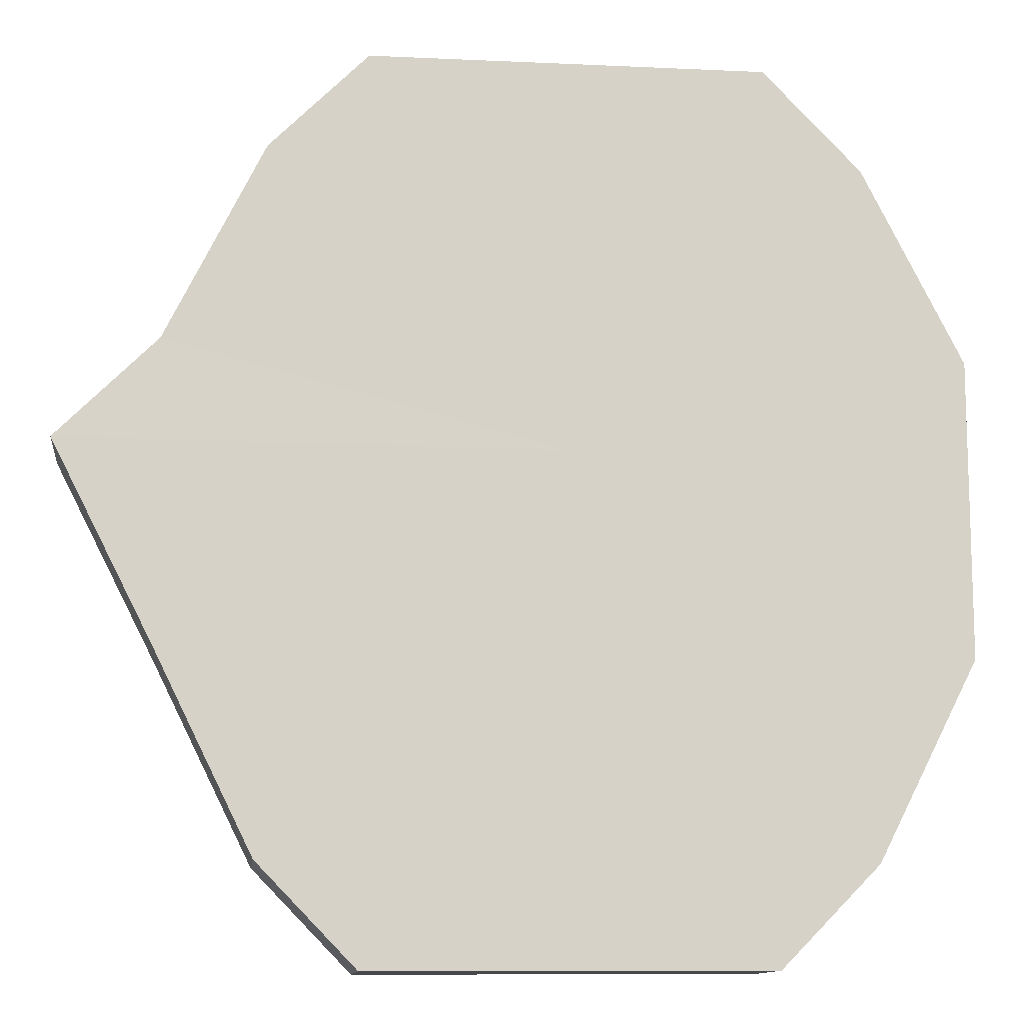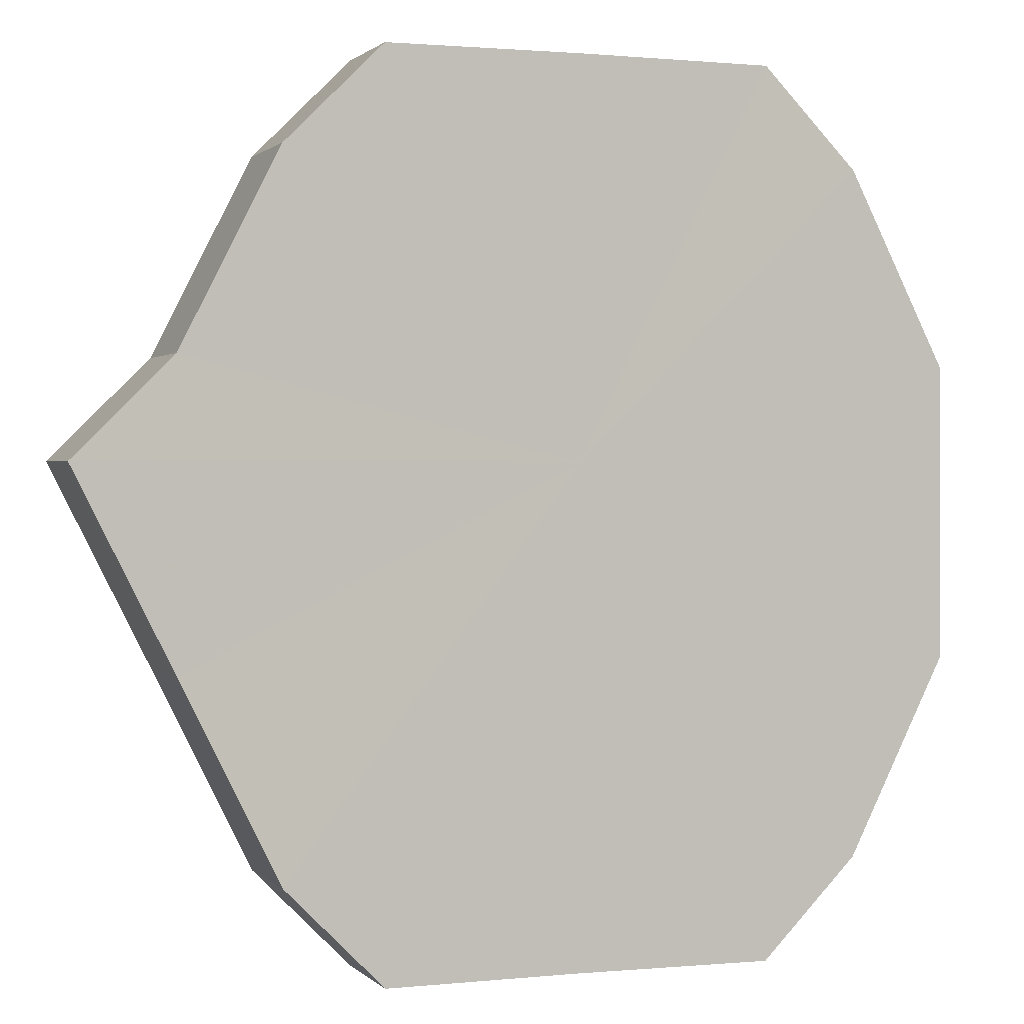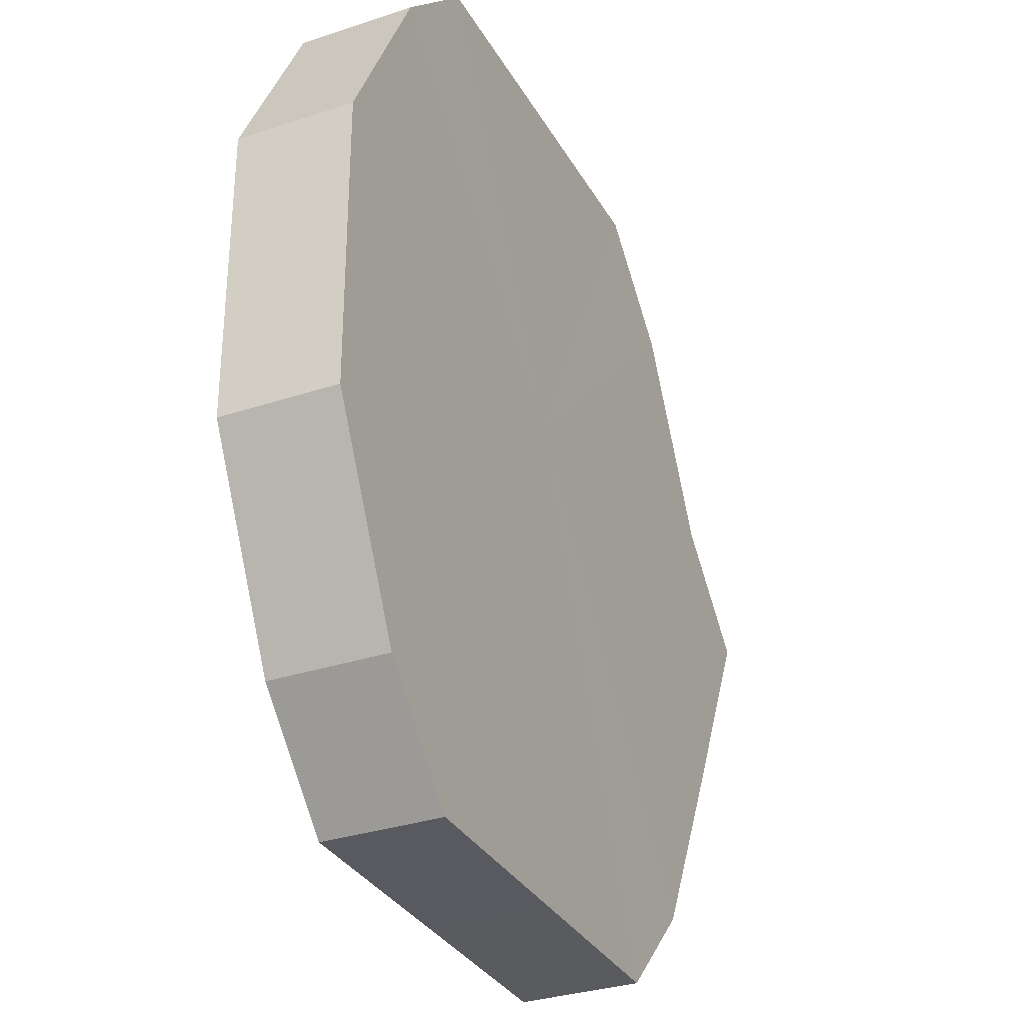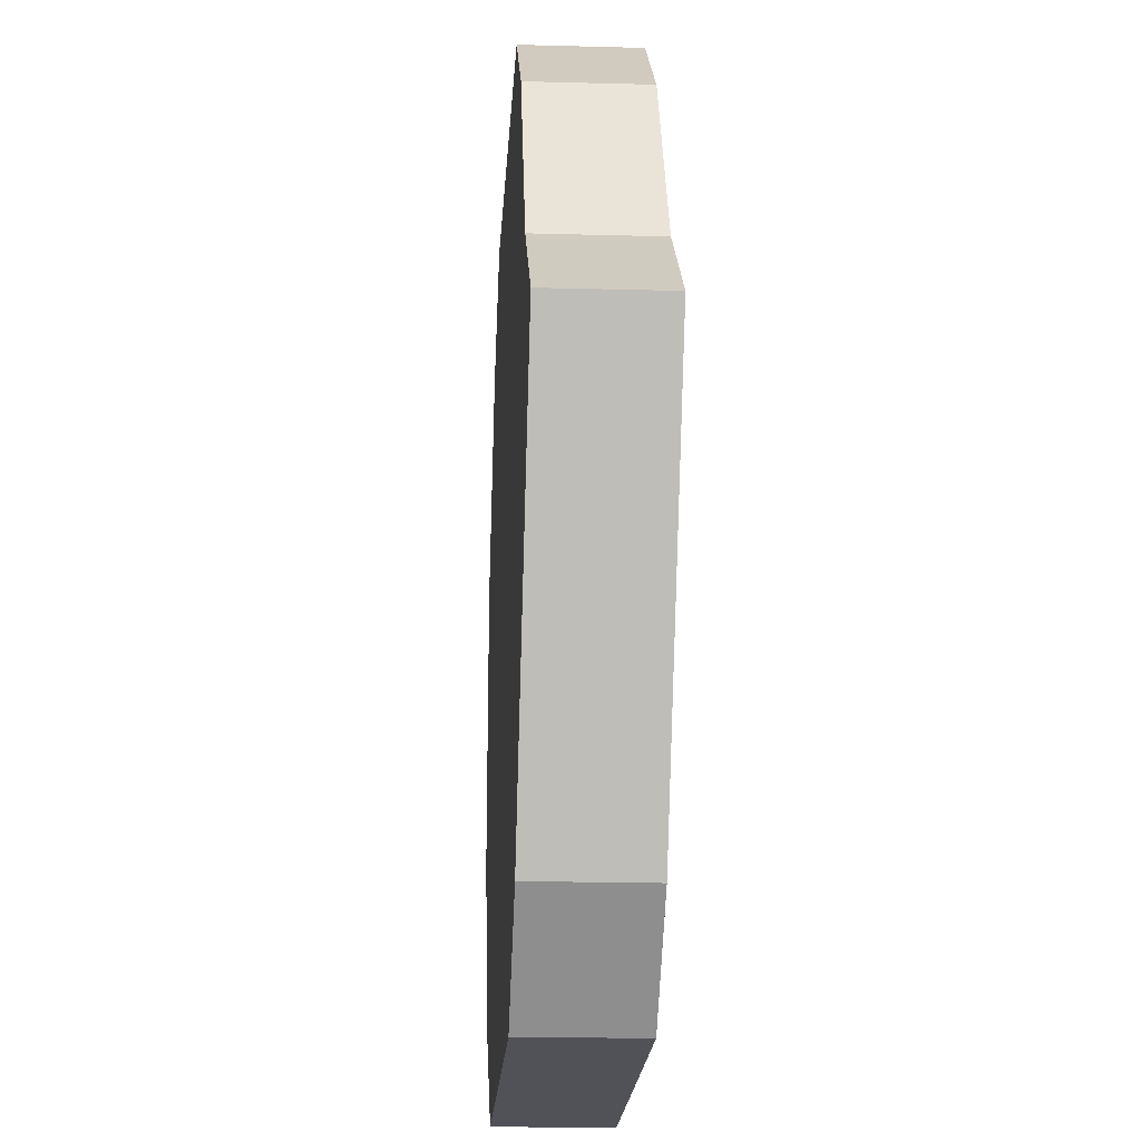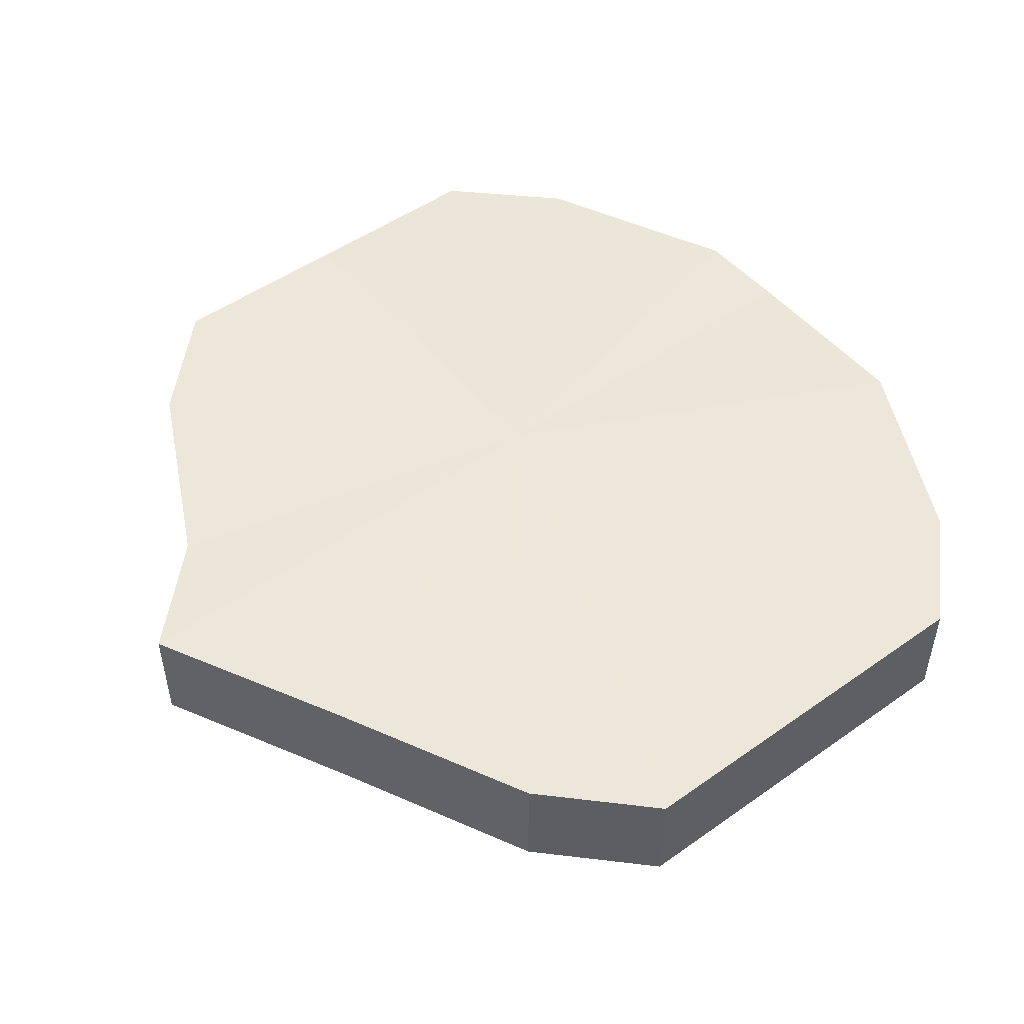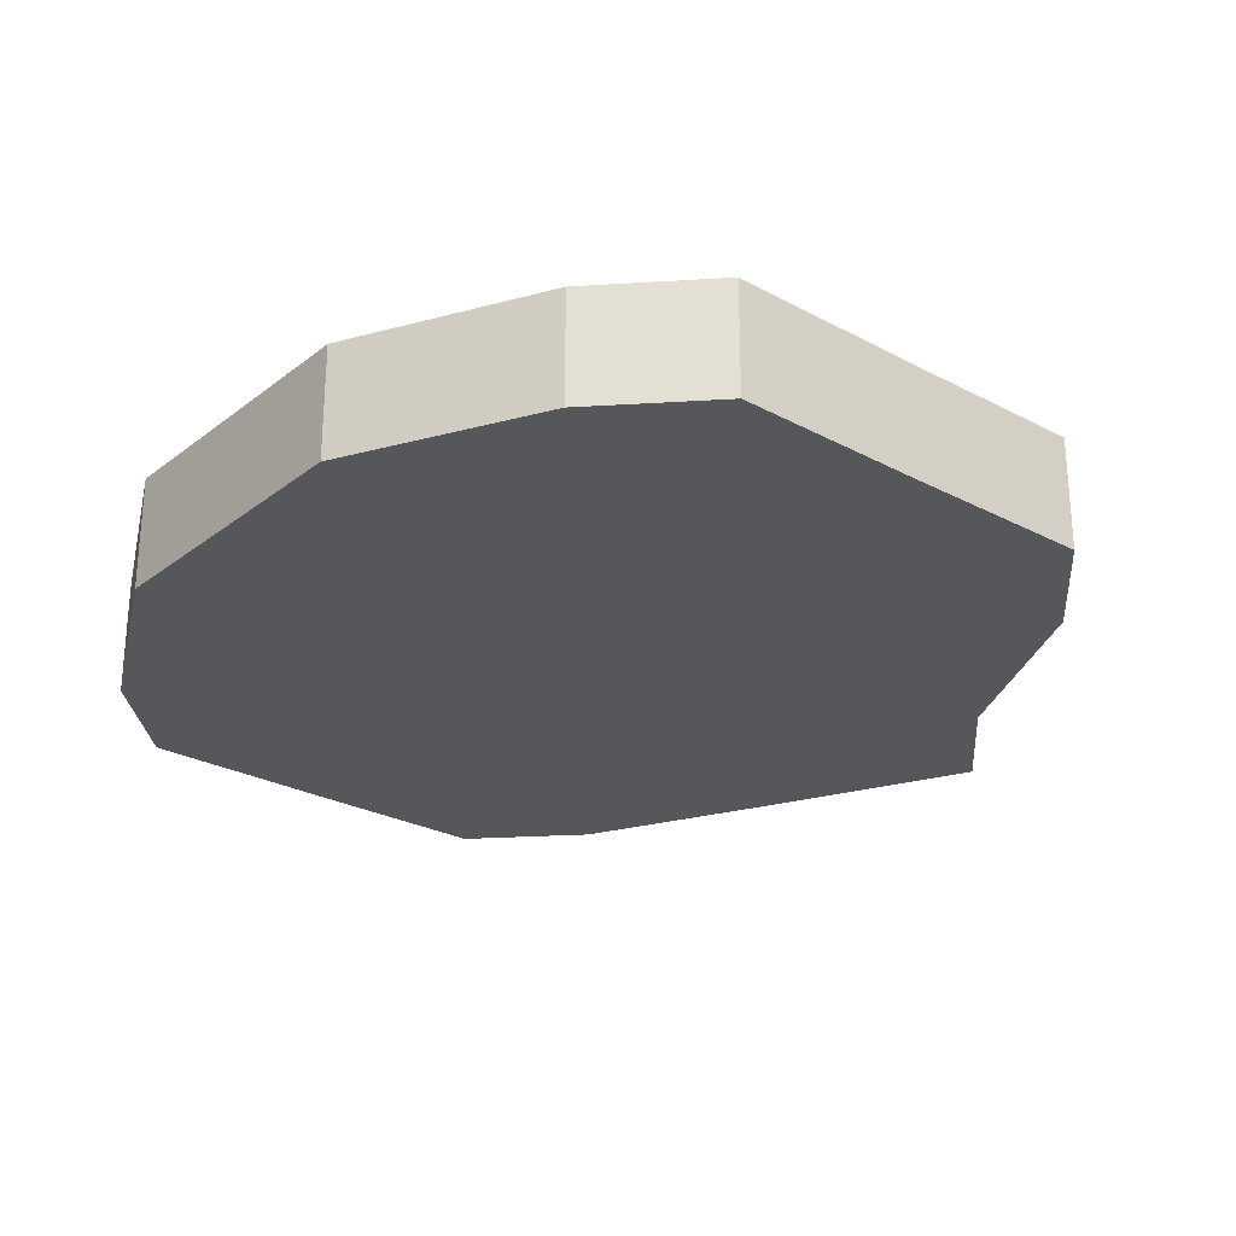
<metadata>
{"format":"obj","ext":"obj","renderer":"f3d","projection":"perspective","resolution":1024,"background":"white","views":[{"elev":-11.5,"azim":-6.9,"up":"+Y"},{"elev":0.5,"azim":-20.0,"up":"+Y"},{"elev":-32.2,"azim":115.2,"up":"+Y"},{"elev":-21.4,"azim":-93.6,"up":"+Y"},{"elev":49.9,"azim":-37.9,"up":"+Z"},{"elev":-26.6,"azim":140.0,"up":"+Z"}]}
</metadata>
<code>
o 14416
v 2231 1858 7.665
v 2231 1858 7.665
v 2231 1858 7.653
v 2232 1858 7.665
v 2231 1858 7.653
v 2231 1858 7.665
v 2231 1858 7.653
v 2232 1858 7.665
v 2232 1858 7.653
v 2231 1858 7.665
v 2231 1858 7.653
v 2232 1858 7.665
v 2232 1858 7.653
v 2231 1858 7.665
v 2231 1858 7.653
v 2232 1858 7.665
v 2232 1858 7.653
v 2231 1858 7.665
v 2231 1858 7.653
v 2232 1858 7.665
v 2232 1858 7.653
v 2231 1858 7.665
v 2231 1858 7.653
v 2231 1858 7.665
v 2232 1858 7.653
v 2231 1858 7.665
v 2231 1858 7.653
v 2231 1858 7.665
v 2231 1858 7.653
v 2231 1858 7.665
v 2231 1858 7.653
v 2231 1858 7.653
v 2231 1858 7.653
v 2231 1858 7.665
v 2231 1858 7.653
v 2232 1858 7.665
v 2232 1858 7.653
v 2231 1858 7.653
v 2231 1858 7.665
v 2231 1858 7.653
v 2231 1858 7.665
v 2232 1858 7.665
v 2232 1858 7.653
v 2231 1858 7.653
v 2231 1858 7.665
v 2231 1858 7.653
v 2231 1858 7.665
v 2232 1858 7.665
v 2232 1858 7.653
v 2231 1858 7.653
v 2231 1858 7.665
v 2231 1858 7.653
v 2231 1858 7.665
v 2232 1858 7.665
v 2232 1858 7.653
v 2231 1858 7.653
v 2231 1858 7.665
v 2231 1858 7.653
v 2231 1858 7.665
v 2232 1858 7.665
v 2232 1858 7.653
v 2231 1858 7.653
v 2231 1858 7.665
v 2231 1858 7.665
v 2231 1858 7.665
v 2231 1858 7.665
v 2231 1858 7.665
v 2232 1858 7.665
v 2231 1858 7.665
v 2232 1858 7.665
v 2231 1858 7.665
v 2232 1858 7.665
v 2231 1858 7.665
v 2232 1858 7.665
v 2231 1858 7.665
v 2232 1858 7.665
v 2231 1858 7.665
v 2231 1858 7.665
v 2231 1858 7.665
v 2231 1858 7.665
v 2231 1858 7.665
v 2231 1858 7.653
v 2231 1858 7.653
v 2231 1858 7.653
v 2231 1858 7.653
v 2232 1858 7.653
v 2231 1858 7.653
v 2232 1858 7.653
v 2231 1858 7.653
v 2232 1858 7.653
v 2231 1858 7.653
v 2232 1858 7.653
v 2231 1858 7.653
v 2232 1858 7.653
v 2231 1858 7.653
v 2231 1858 7.653
v 2231 1858 7.653
v 2231 1858 7.653
f 1 2 3
f 2 4 5
f 6 1 7
f 4 8 9
f 10 6 11
f 8 12 13
f 14 10 15
f 12 16 17
f 18 14 19
f 16 20 21
f 22 18 23
f 20 24 25
f 26 22 27
f 24 28 29
f 30 26 31
f 28 30 32
f 33 34 35
f 35 36 37
f 38 39 33
f 40 41 38
f 37 42 43
f 44 45 40
f 46 47 44
f 43 48 49
f 50 51 46
f 52 53 50
f 49 54 55
f 56 57 52
f 58 59 56
f 55 60 61
f 62 63 58
f 61 64 62
f 65 66 67
f 65 68 66
f 65 67 69
f 65 70 68
f 65 69 71
f 65 72 70
f 65 71 73
f 65 74 72
f 65 73 75
f 65 76 74
f 65 75 77
f 65 78 76
f 65 77 79
f 65 80 78
f 65 79 81
f 65 81 80
f 82 83 84
f 82 85 83
f 82 84 86
f 82 87 85
f 82 86 88
f 82 89 87
f 82 88 90
f 82 91 89
f 82 90 92
f 82 93 91
f 82 92 94
f 82 95 93
f 82 94 96
f 82 97 95
f 82 96 98
f 82 98 97

</code>
